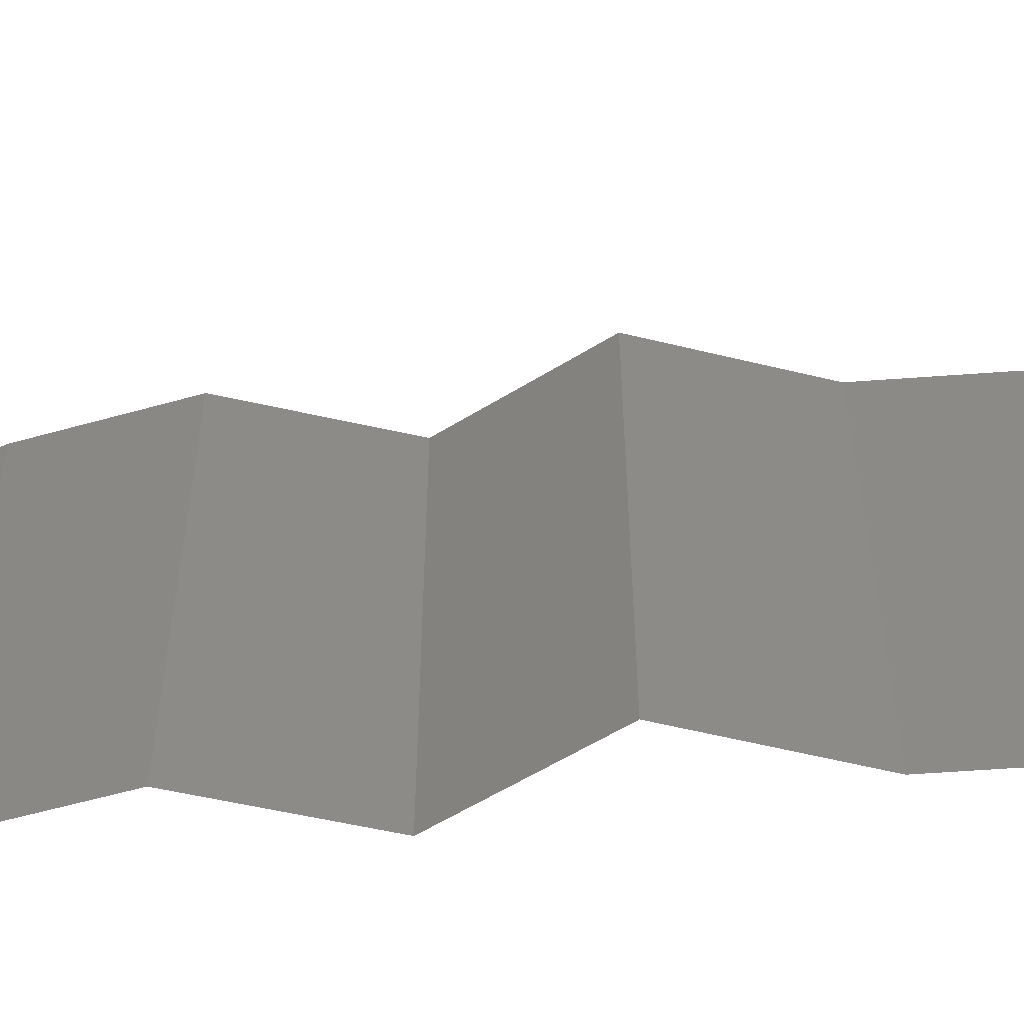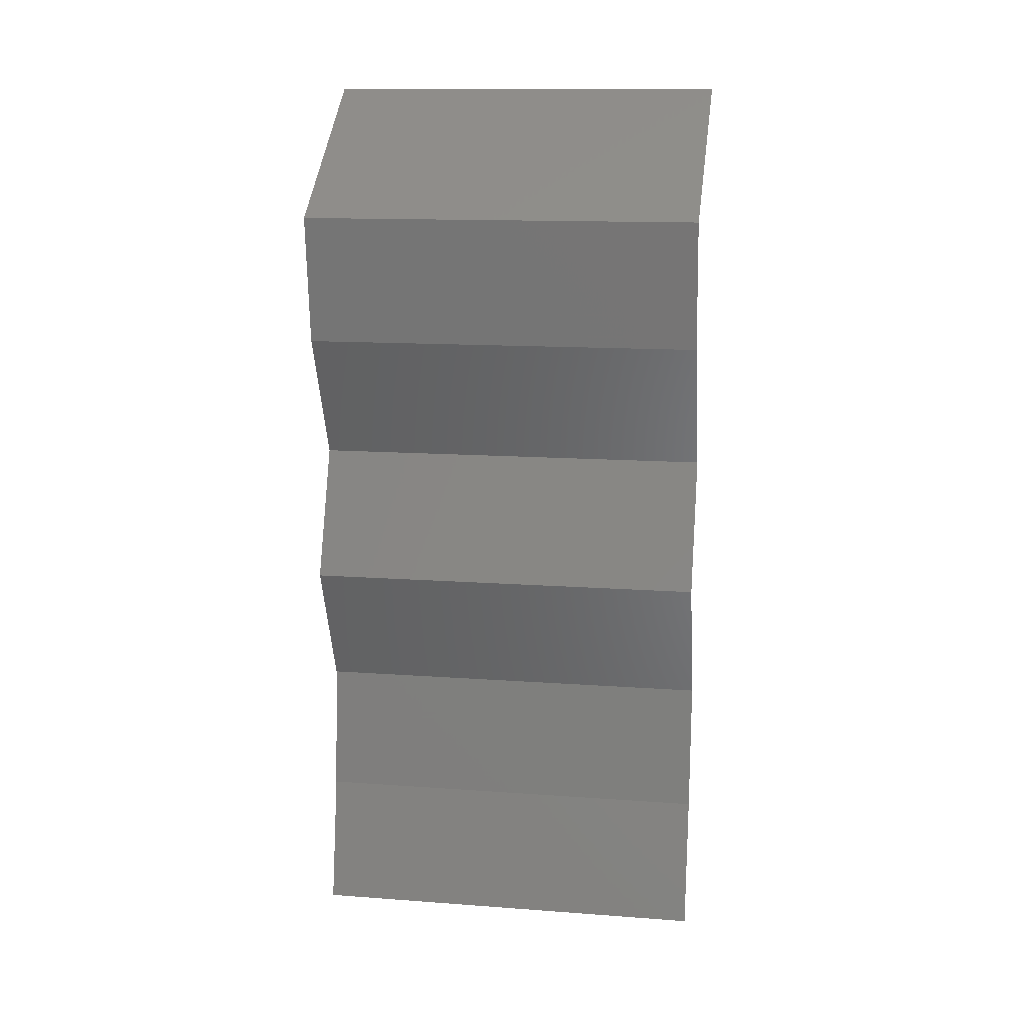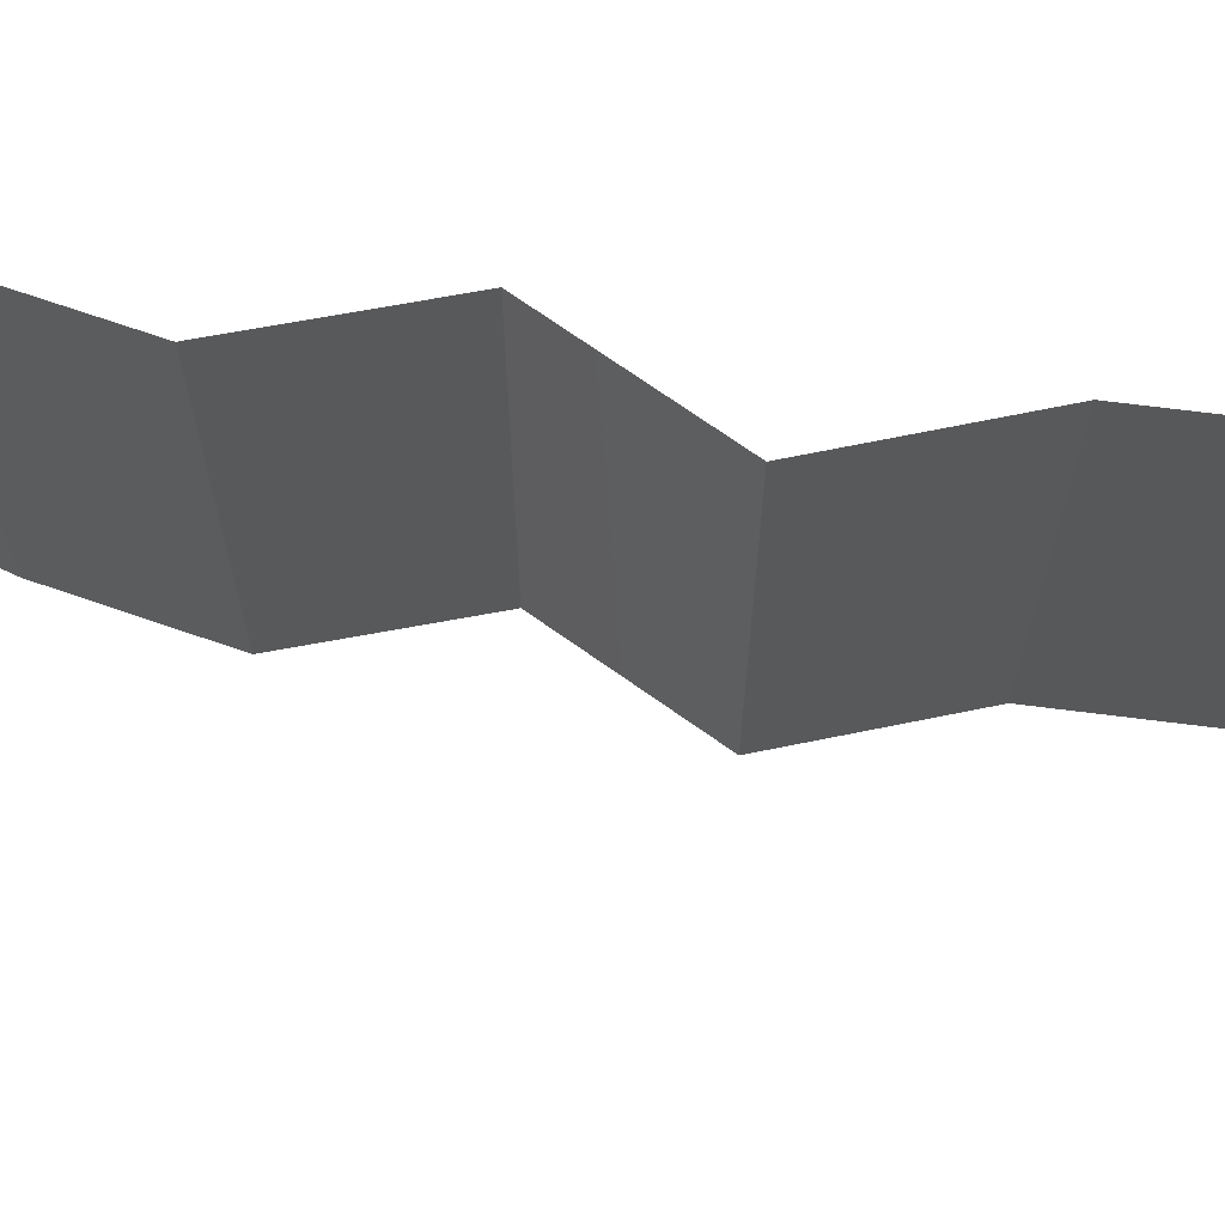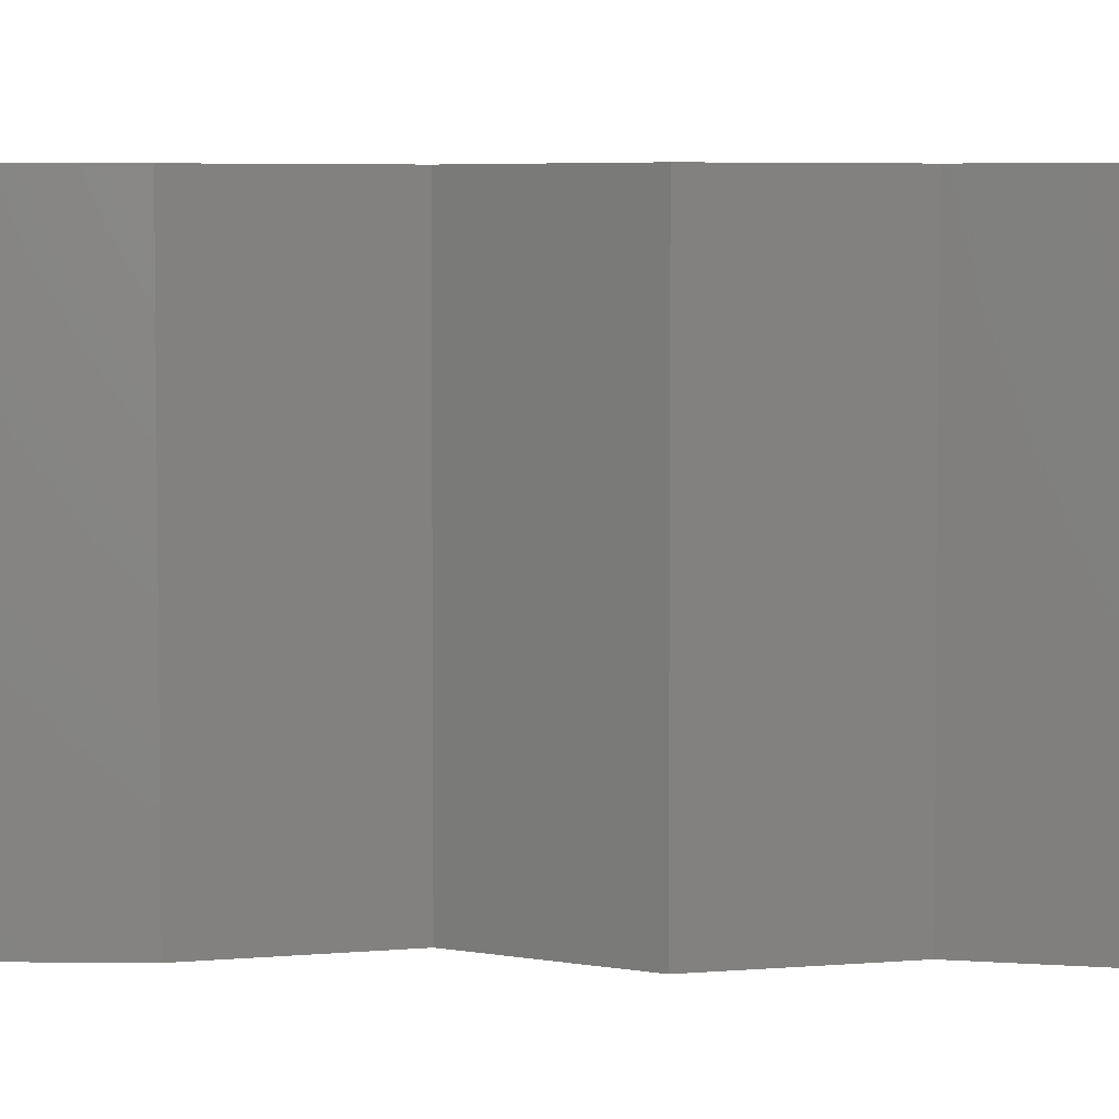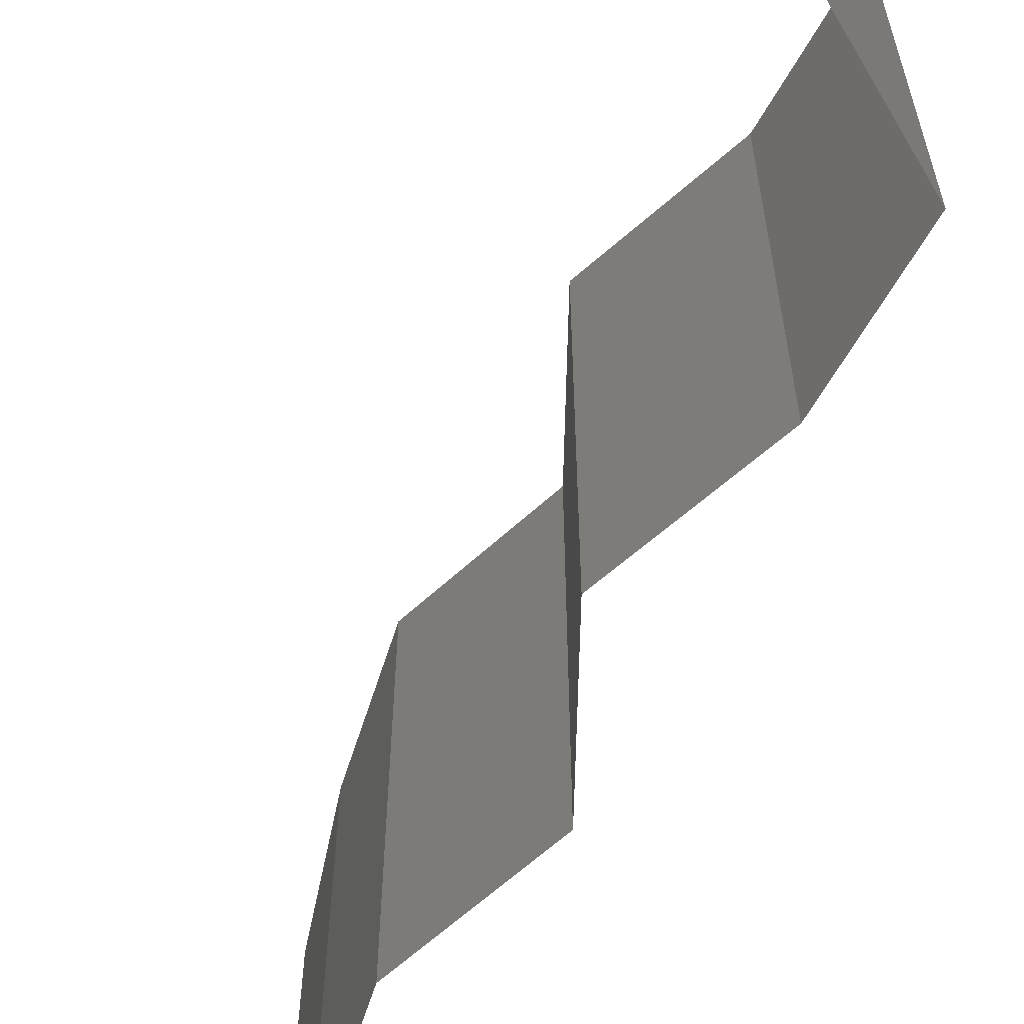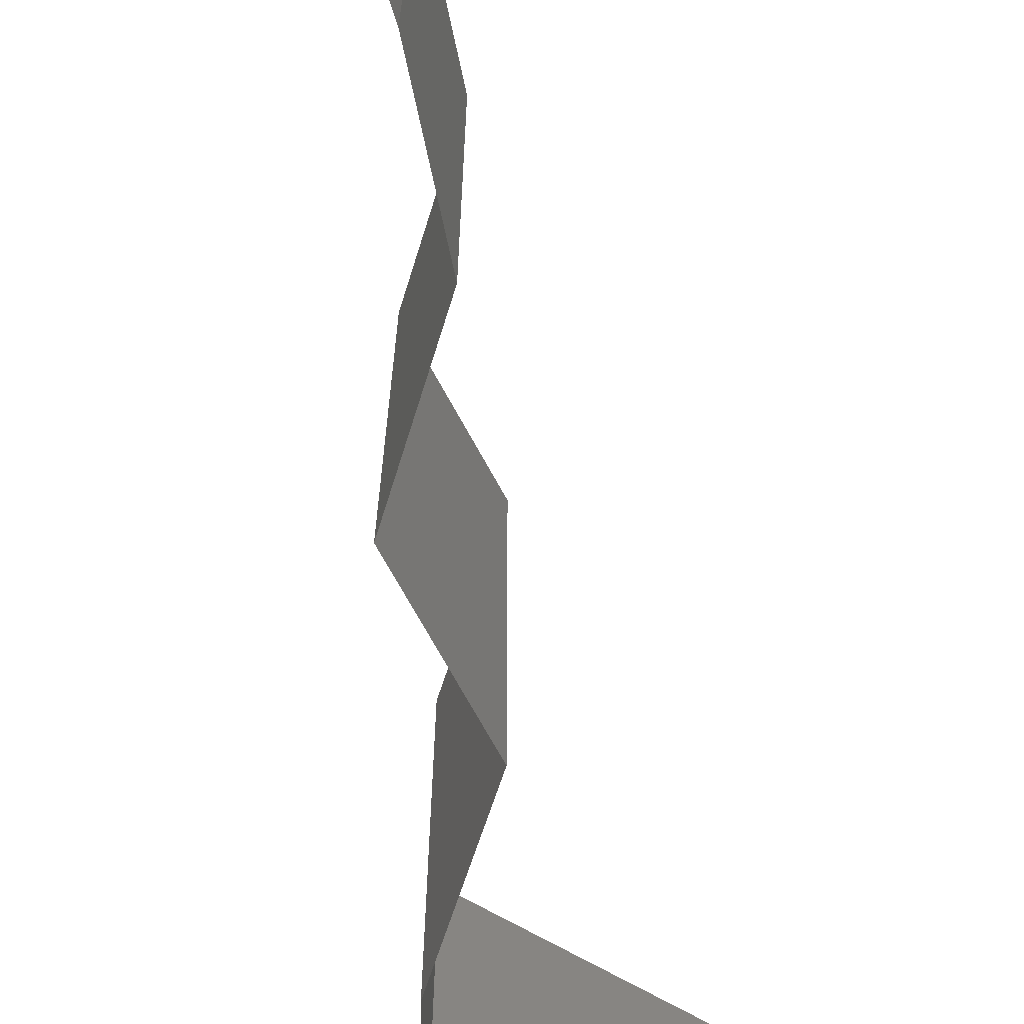
<metadata>
{"format":"stl","ext":"stl","renderer":"f3d","projection":"perspective","resolution":1024,"background":"white","views":[{"elev":-57.7,"azim":101.1,"up":"+Z"},{"elev":13.3,"azim":-80.5,"up":"+Y"},{"elev":70.1,"azim":103.9,"up":"+Z"},{"elev":5.0,"azim":-81.4,"up":"+Z"},{"elev":-63.3,"azim":157.0,"up":"+Z"},{"elev":-70.1,"azim":6.9,"up":"+Z"}]}
</metadata>
<code>
# stl→obj: 38 verts, 56 faces
v 0.03519 0.05111 0
v 0.02657 0.04472 0
v 0.03088 0.04791 0.005521
v 0.02657 0.04472 0.02
v 0.03519 0.05111 0.02
v 0.03088 0.04791 0.01451
v 0.02657 0.04472 0.01
v 0.03519 0.05111 0.01
v 0.02733 0.03833 0.02
v 0.02695 0.04152 0.015
v 0.02733 0.03833 0.01
v 0.02695 0.04152 0.005
v 0.02733 0.03833 0
v 0.03036 0.03194 0.01
v 0.02884 0.03514 0.015
v 0.03036 0.03194 0
v 0.02884 0.03514 0.005
v 0.03036 0.03194 0.02
v 0.02782 0.02555 0.01
v 0.02909 0.02875 0.005
v 0.02909 0.02875 0.015
v 0.02782 0.02555 0.02
v 0.02782 0.02555 0
v 0.0307 0.01917 0.01
v 0.02926 0.02236 0.015
v 0.02926 0.02236 0.005
v 0.0307 0.01917 0.02
v 0.0307 0.01917 0
v 0.03012 0.01278 0.02
v 0.03041 0.01597 0.015
v 0.03012 0.01278 0.01
v 0.03041 0.01597 0.005
v 0.03012 0.01278 0
v 0.02885 0.006388 0.01
v 0.02948 0.009583 0.005
v 0.02948 0.009583 0.015
v 0.02885 0.006388 0
v 0.02885 0.006388 0.02
f 1 2 3
f 4 5 6
f 2 7 3
f 5 8 6
f 3 7 6
f 8 3 6
f 7 4 6
f 8 1 3
f 9 4 10
f 11 7 12
f 2 13 12
f 7 11 10
f 7 2 12
f 4 7 10
f 13 11 12
f 11 9 10
f 11 14 15
f 13 16 17
f 14 11 17
f 18 9 15
f 11 13 17
f 9 11 15
f 16 14 17
f 14 18 15
f 19 14 20
f 14 19 21
f 22 18 21
f 16 23 20
f 14 16 20
f 18 14 21
f 23 19 20
f 19 22 21
f 19 24 25
f 24 19 26
f 27 22 25
f 23 28 26
f 19 23 26
f 22 19 25
f 28 24 26
f 24 27 25
f 29 27 30
f 31 24 32
f 28 33 32
f 24 31 30
f 24 28 32
f 27 24 30
f 33 31 32
f 31 29 30
f 34 31 35
f 31 34 36
f 33 37 35
f 38 29 36
f 31 33 35
f 29 31 36
f 37 34 35
f 34 38 36

</code>
